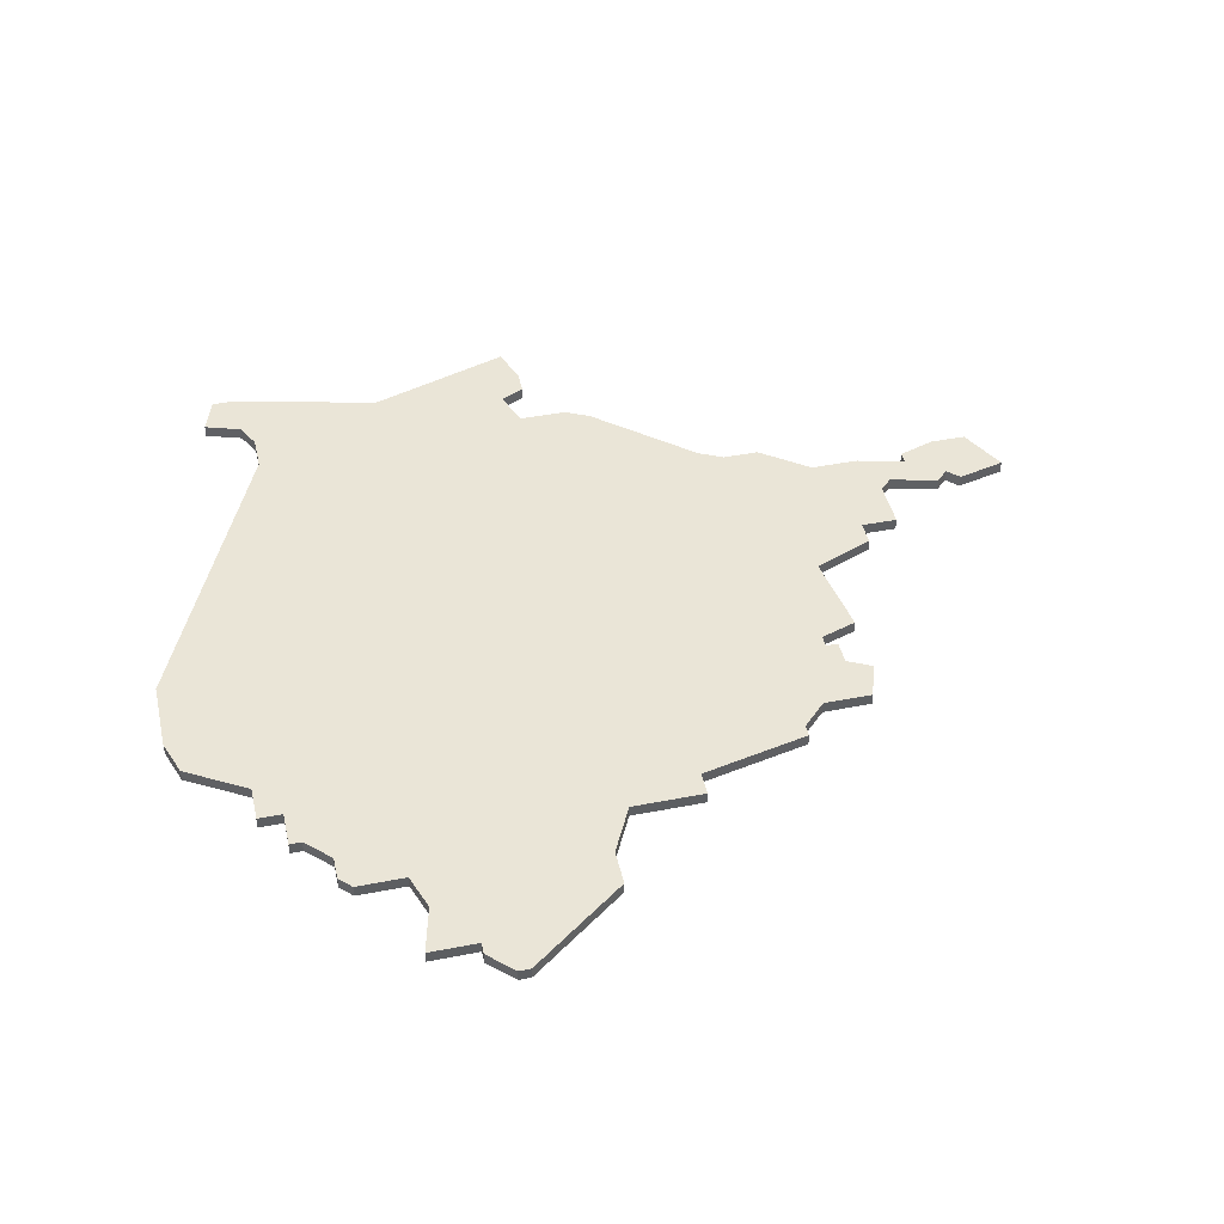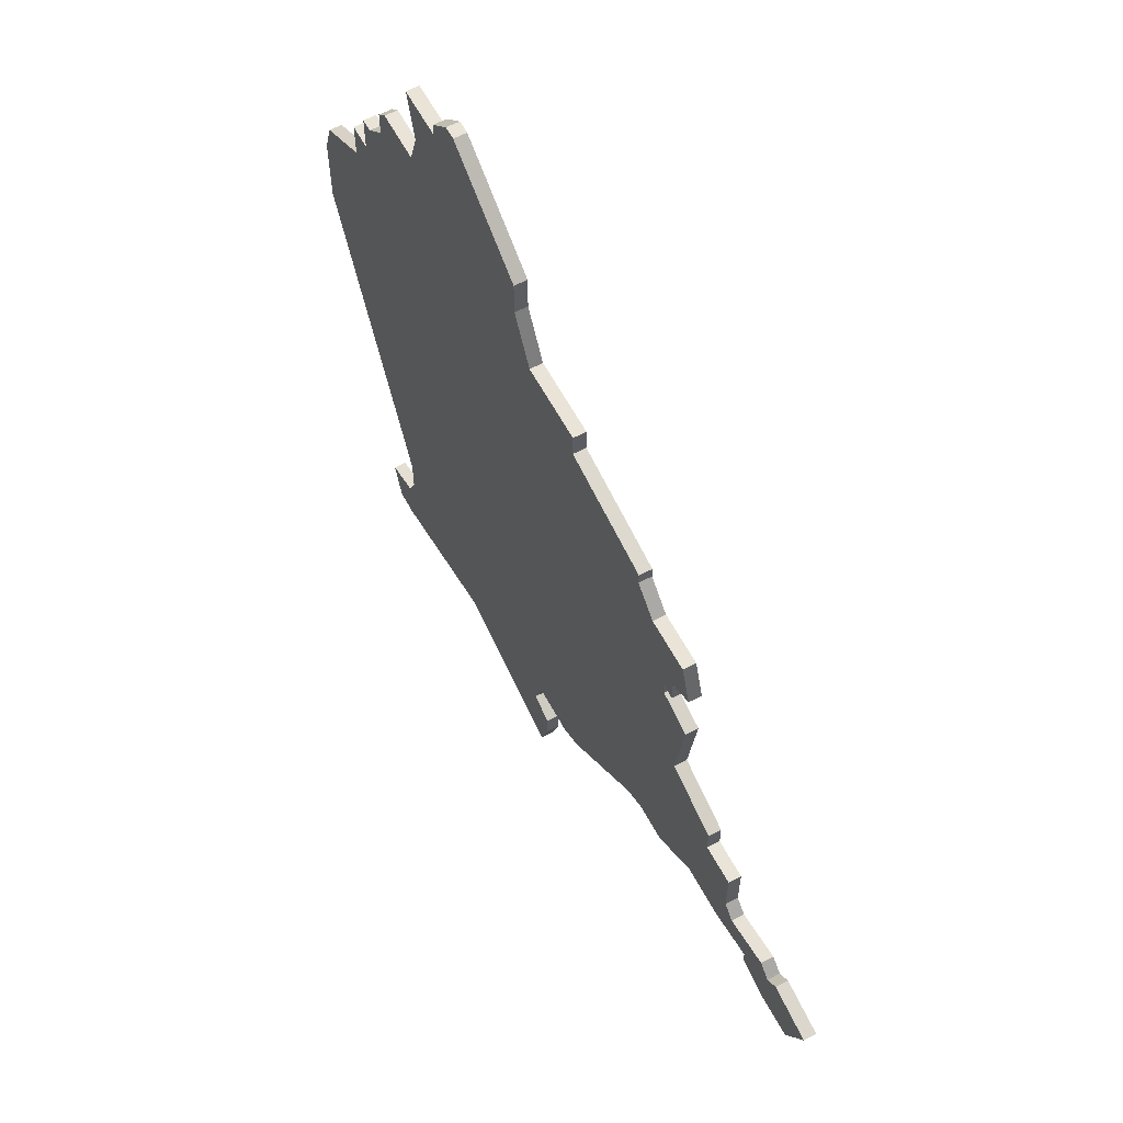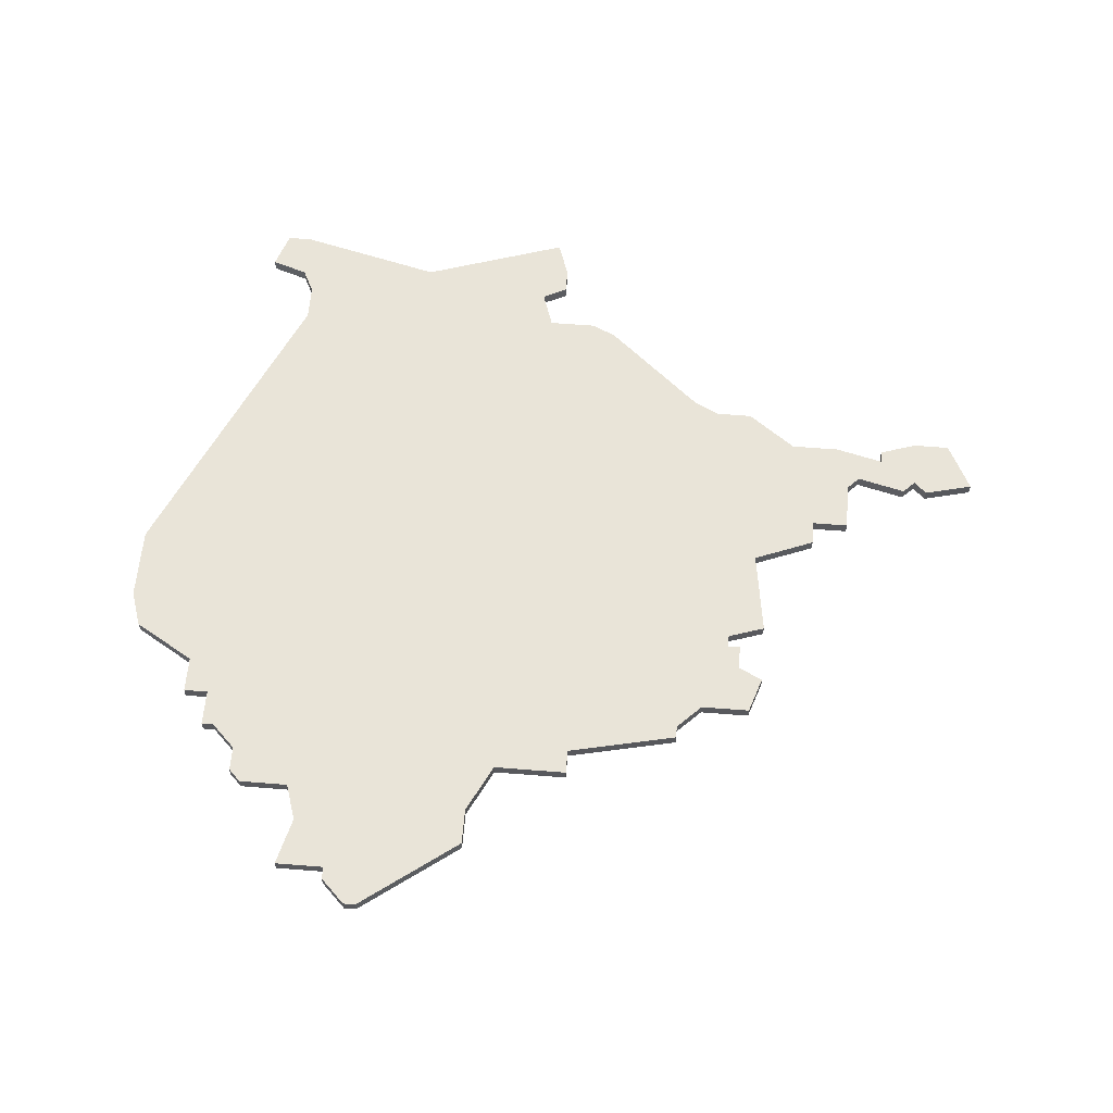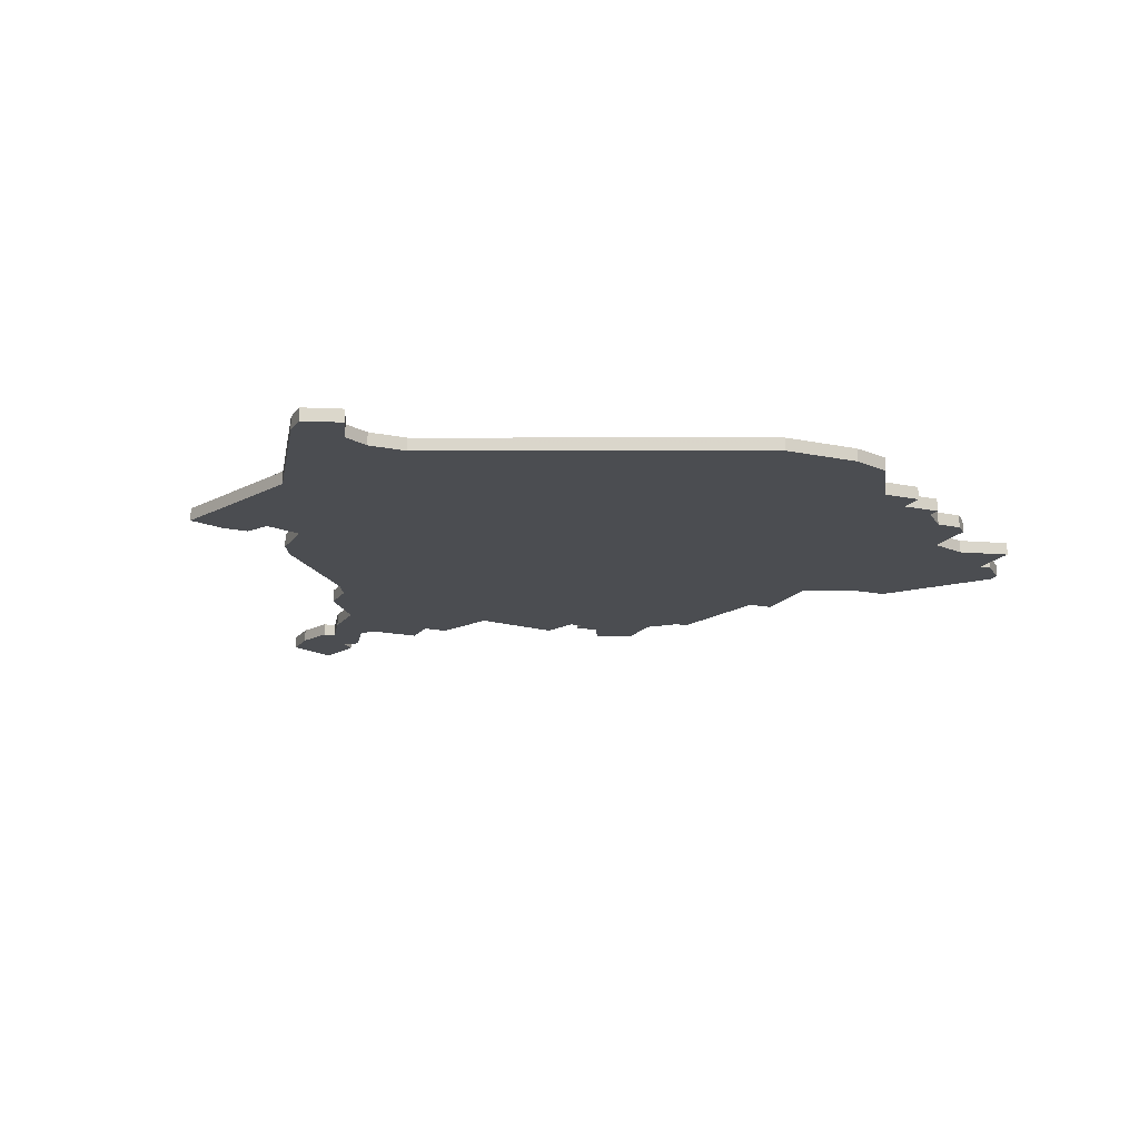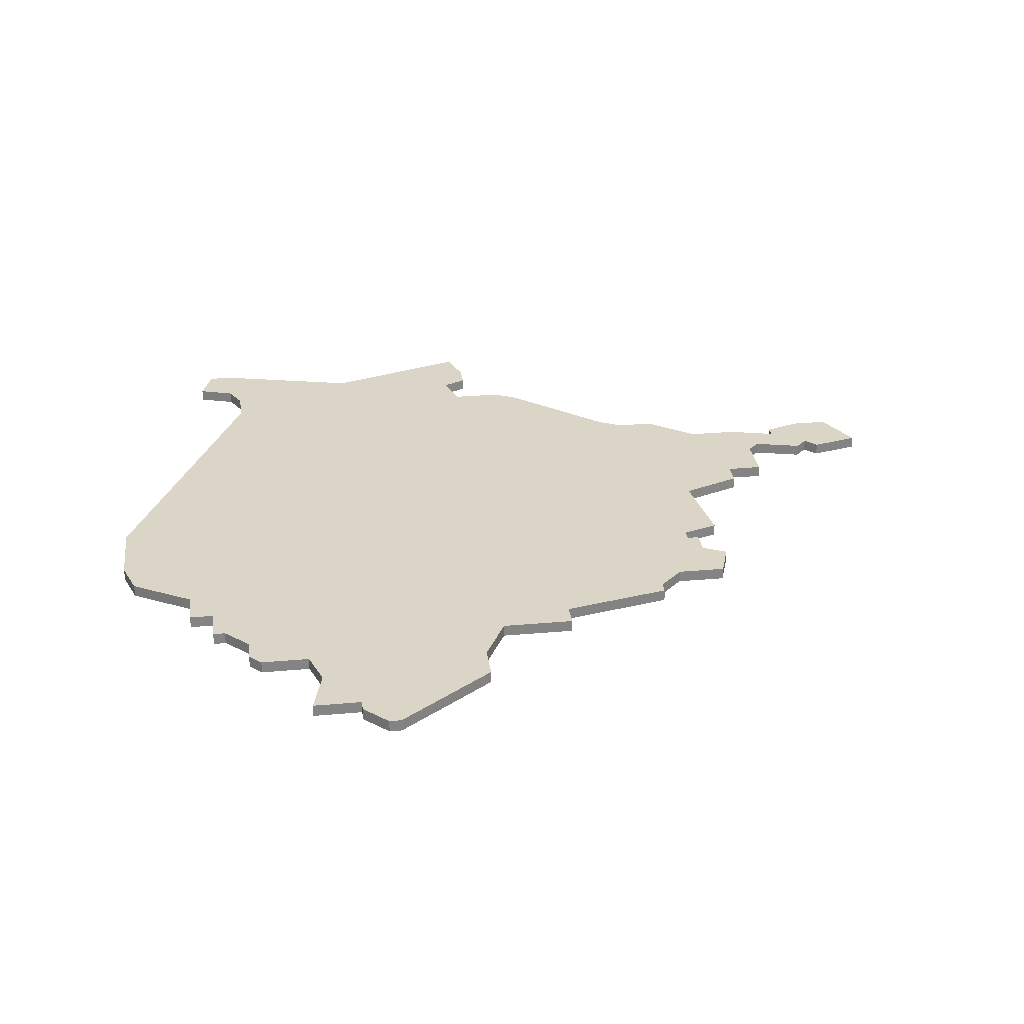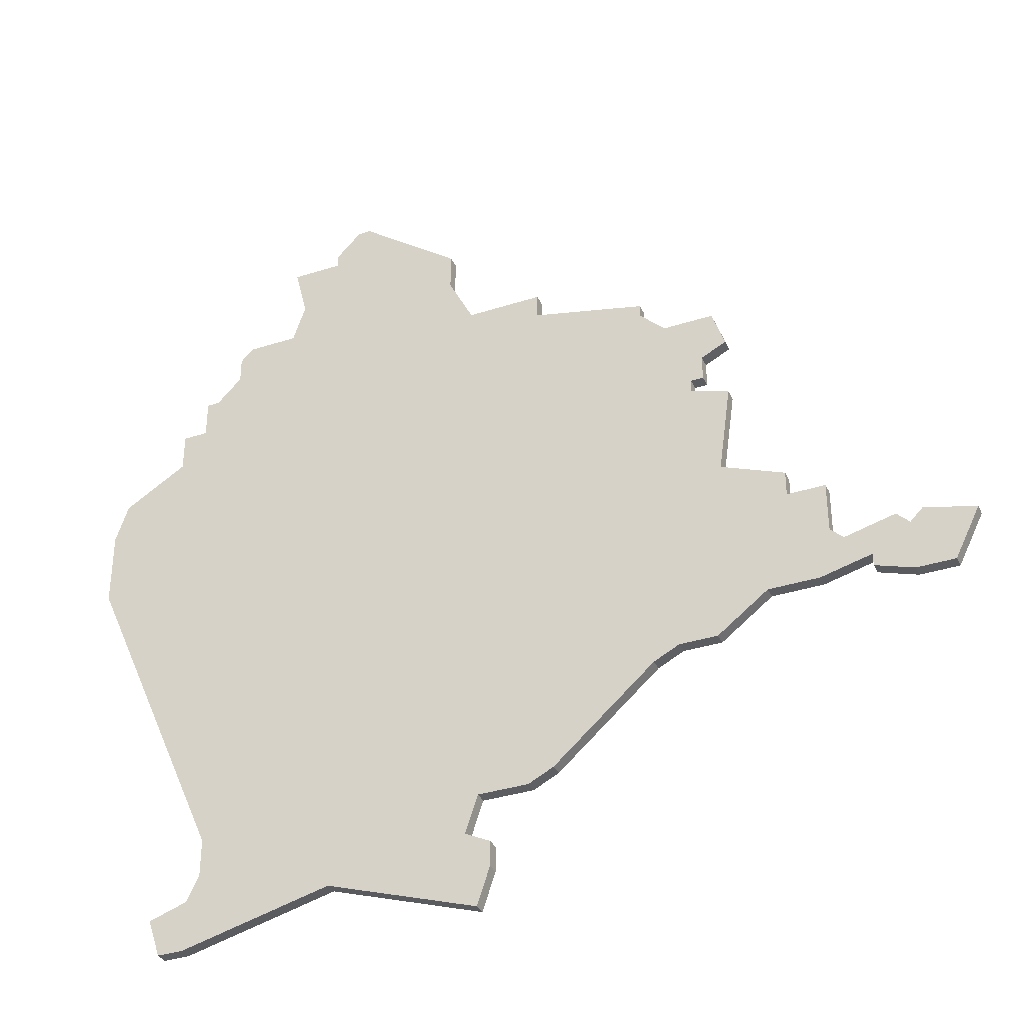
<metadata>
{"format":"obj","ext":"obj","renderer":"f3d","projection":"perspective","resolution":1024,"background":"white","views":[{"elev":44.0,"azim":167.1,"up":"+Z"},{"elev":61.2,"azim":-118.2,"up":"+Y"},{"elev":59.8,"azim":-175.3,"up":"+Z"},{"elev":-15.9,"azim":66.3,"up":"+Z"},{"elev":29.0,"azim":172.4,"up":"+Z"},{"elev":-35.5,"azim":-156.9,"up":"+Y"}]}
</metadata>
<code>
v 4096 -580 0
v 4096 -580 1
v 4096 -577 0
v 4096 -577 1
v 4071 -565 0
v 4071 -565 1
v 4071 -568 0
v 4071 -568 1
v 4079 -559 0
v 4079 -559 1
v 4054 -576 0
v 4054 -576 1
v 4054 -610 0
v 4054 -610 1
v 4054 -577 0
v 4054 -577 1
v 4029 -603 0
v 4029 -603 1
v 4062 -617 0
v 4062 -617 1
v 4095 -623 0
v 4095 -623 1
v 4037 -605 0
v 4037 -605 1
v 4037 -606 0
v 4037 -606 1
v 4045 -606 0
v 4045 -606 1
v 4086 -562 0
v 4086 -562 1
v 4086 -569 0
v 4086 -569 1
v 4094 -574 0
v 4094 -574 1
v 4094 -626 0
v 4094 -626 1
v 4094 -577 0
v 4094 -577 1
v 4069 -621 0
v 4069 -621 1
v 4069 -572 0
v 4069 -572 1
v 4102 -592 0
v 4102 -592 1
v 4102 -586 0
v 4102 -586 1
v 4052 -579 0
v 4052 -579 1
v 4052 -609 0
v 4052 -609 1
v 4085 -566 0
v 4085 -566 1
v 4093 -574 0
v 4093 -574 1
v 4035 -602 0
v 4035 -602 1
v 4068 -618 0
v 4068 -618 1
v 4068 -627 0
v 4068 -627 1
v 4101 -583 0
v 4101 -583 1
v 4043 -596 0
v 4043 -596 1
v 4043 -598 0
v 4043 -598 1
v 4092 -622 0
v 4092 -622 1
v 4092 -626 0
v 4092 -626 1
v 4034 -603 0
v 4034 -603 1
v 4034 -607 0
v 4034 -607 1
v 4067 -622 0
v 4067 -622 1
v 4067 -624 0
v 4067 -624 1
v 4050 -585 0
v 4050 -585 1
v 4050 -586 0
v 4050 -586 1
v 4091 -570 0
v 4091 -570 1
v 4091 -620 0
v 4091 -620 1
v 4091 -572 0
v 4091 -572 1
v 4091 -617 0
v 4091 -617 1
v 4033 -602 0
v 4033 -602 1
v 4041 -606 0
v 4041 -606 1
v 4049 -583 0
v 4049 -583 1
v 4049 -609 0
v 4049 -609 1
v 4049 -585 0
v 4049 -585 1
v 4082 -562 0
v 4082 -562 1
v 4082 -561 0
v 4082 -561 1
v 4090 -569 0
v 4090 -569 1
v 4040 -598 0
v 4040 -598 1
v 4040 -602 0
v 4040 -602 1
v 4048 -579 0
v 4048 -579 1
v 4048 -594 0
v 4048 -594 1
v 4031 -607 0
v 4031 -607 1
v 4064 -618 0
v 4064 -618 1
v 4039 -603 0
v 4039 -603 1
v 4047 -587 0
v 4047 -587 1
v 4047 -582 0
v 4047 -582 1
v 4080 -623 0
v 4080 -623 1
v 4080 -559 0
v 4080 -559 1
v 4063 -572 0
v 4063 -572 1
v 4063 -574 0
v 4063 -574 1
f 73 115 71
f 73 23 25
f 23 73 71
f 91 115 17
f 23 71 55
f 91 71 115
f 55 119 23
f 57 13 131
f 13 57 19
f 93 119 109
f 23 119 93
f 27 93 109
f 27 49 97
f 49 27 113
f 49 113 13
f 65 109 107
f 113 65 63
f 109 65 27
f 95 123 111
f 113 121 81
f 65 113 27
f 79 99 95
f 15 81 79
f 47 79 95
f 15 79 47
f 15 11 131
f 131 129 41
f 15 131 81
f 81 13 113
f 95 111 47
f 81 131 13
f 117 19 57
f 77 75 39
f 39 59 77
f 67 125 85
f 59 39 125
f 57 125 39
f 89 125 57
f 89 85 125
f 43 89 57
f 131 41 57
f 125 67 69
f 35 69 67
f 67 21 35
f 45 1 61
f 1 45 43
f 1 43 57
f 41 1 57
f 31 7 51
f 51 7 101
f 5 101 7
f 31 41 7
f 101 9 127
f 127 103 101
f 101 5 9
f 29 51 101
f 33 37 53
f 87 53 37
f 3 1 37
f 83 87 105
f 31 105 87
f 87 37 31
f 41 31 37
f 37 1 41
f 72 116 74
f 26 24 74
f 72 74 24
f 18 116 92
f 56 72 24
f 116 72 92
f 24 120 56
f 132 14 58
f 20 58 14
f 110 120 94
f 94 120 24
f 110 94 28
f 98 50 28
f 114 28 50
f 14 114 50
f 108 110 66
f 64 66 114
f 28 66 110
f 112 124 96
f 82 122 114
f 28 114 66
f 96 100 80
f 80 82 16
f 96 80 48
f 48 80 16
f 132 12 16
f 42 130 132
f 82 132 16
f 114 14 82
f 48 112 96
f 14 132 82
f 58 20 118
f 40 76 78
f 78 60 40
f 86 126 68
f 126 40 60
f 40 126 58
f 58 126 90
f 126 86 90
f 58 90 44
f 58 42 132
f 70 68 126
f 68 70 36
f 36 22 68
f 62 2 46
f 44 46 2
f 58 44 2
f 58 2 42
f 52 8 32
f 102 8 52
f 8 102 6
f 8 42 32
f 128 10 102
f 102 104 128
f 10 6 102
f 102 52 30
f 54 38 34
f 38 54 88
f 38 2 4
f 106 88 84
f 88 106 32
f 32 38 88
f 38 32 42
f 42 2 38
f 66 64 65
f 65 64 63
f 108 66 107
f 107 66 65
f 110 108 109
f 109 108 107
f 120 110 119
f 119 110 109
f 56 120 55
f 55 120 119
f 72 56 71
f 71 56 55
f 92 72 91
f 91 72 71
f 18 92 17
f 17 92 91
f 116 18 115
f 115 18 17
f 74 116 73
f 73 116 115
f 26 74 25
f 25 74 73
f 24 26 23
f 23 26 25
f 94 24 93
f 93 24 23
f 28 94 27
f 27 94 93
f 98 28 97
f 97 28 27
f 50 98 49
f 49 98 97
f 14 50 13
f 13 50 49
f 20 14 19
f 19 14 13
f 118 20 117
f 117 20 19
f 58 118 57
f 57 118 117
f 40 58 39
f 39 58 57
f 76 40 75
f 75 40 39
f 78 76 77
f 77 76 75
f 60 78 59
f 59 78 77
f 126 60 125
f 125 60 59
f 70 126 69
f 69 126 125
f 36 70 35
f 35 70 69
f 22 36 21
f 21 36 35
f 68 22 67
f 67 22 21
f 86 68 85
f 85 68 67
f 90 86 89
f 89 86 85
f 44 90 43
f 43 90 89
f 46 44 45
f 45 44 43
f 62 46 61
f 61 46 45
f 2 62 1
f 1 62 61
f 4 2 3
f 3 2 1
f 38 4 37
f 37 4 3
f 34 38 33
f 33 38 37
f 54 34 53
f 53 34 33
f 88 54 87
f 87 54 53
f 84 88 83
f 83 88 87
f 106 84 105
f 105 84 83
f 32 106 31
f 31 106 105
f 52 32 51
f 51 32 31
f 30 52 29
f 29 52 51
f 102 30 101
f 101 30 29
f 104 102 103
f 103 102 101
f 128 104 127
f 127 104 103
f 10 128 9
f 9 128 127
f 6 10 5
f 5 10 9
f 8 6 7
f 7 6 5
f 42 8 41
f 41 8 7
f 130 42 129
f 129 42 41
f 132 130 131
f 131 130 129
f 12 132 11
f 11 132 131
f 16 12 15
f 15 12 11
f 48 16 47
f 47 16 15
f 112 48 111
f 111 48 47
f 124 112 123
f 123 112 111
f 96 124 95
f 95 124 123
f 100 96 99
f 99 96 95
f 80 100 79
f 79 100 99
f 82 80 81
f 81 80 79
f 122 82 121
f 121 82 81
f 64 114 63
f 63 114 113
f 114 122 113
f 113 122 121

</code>
